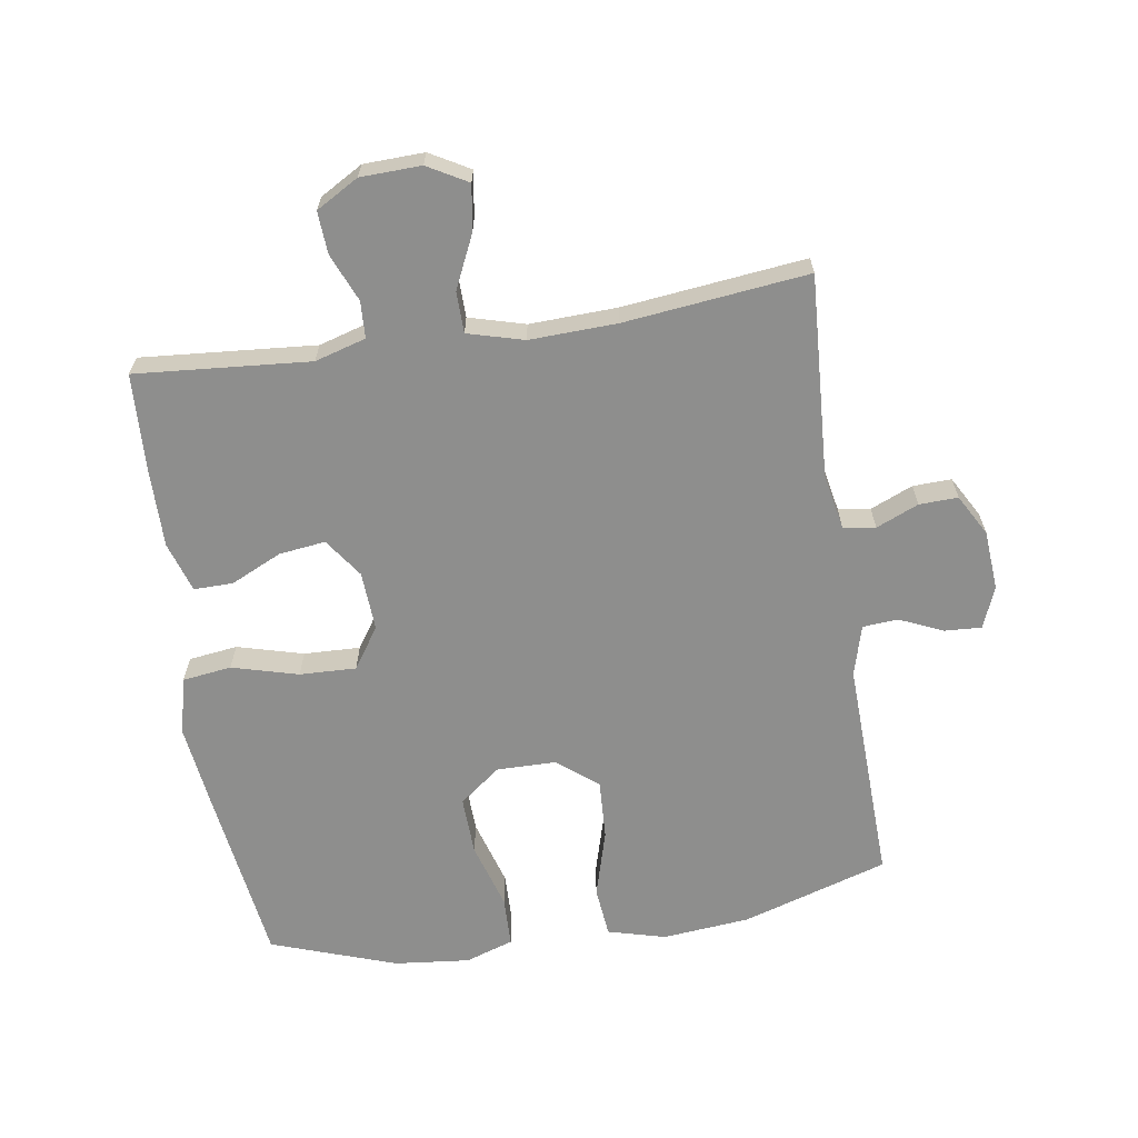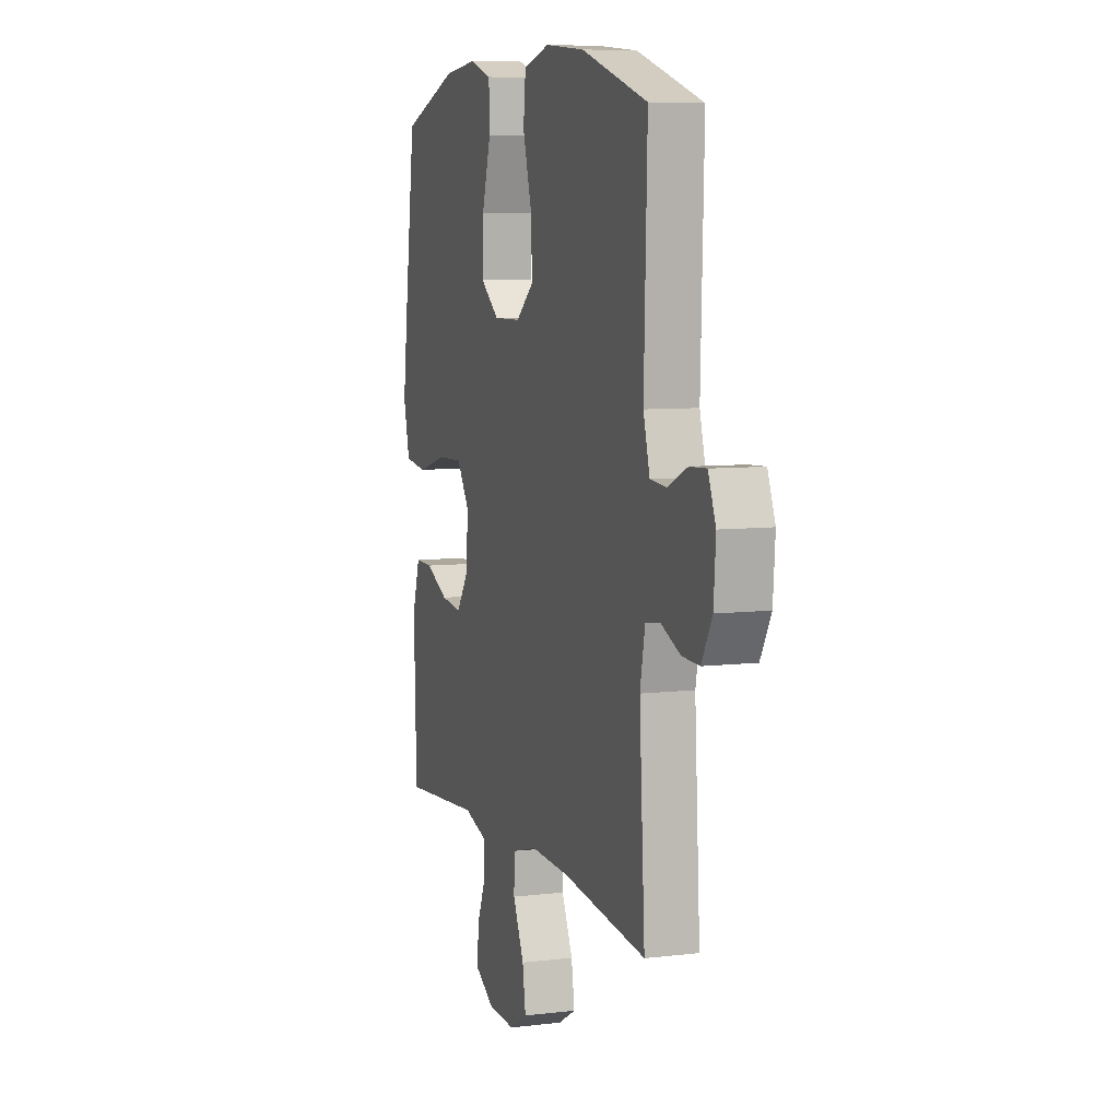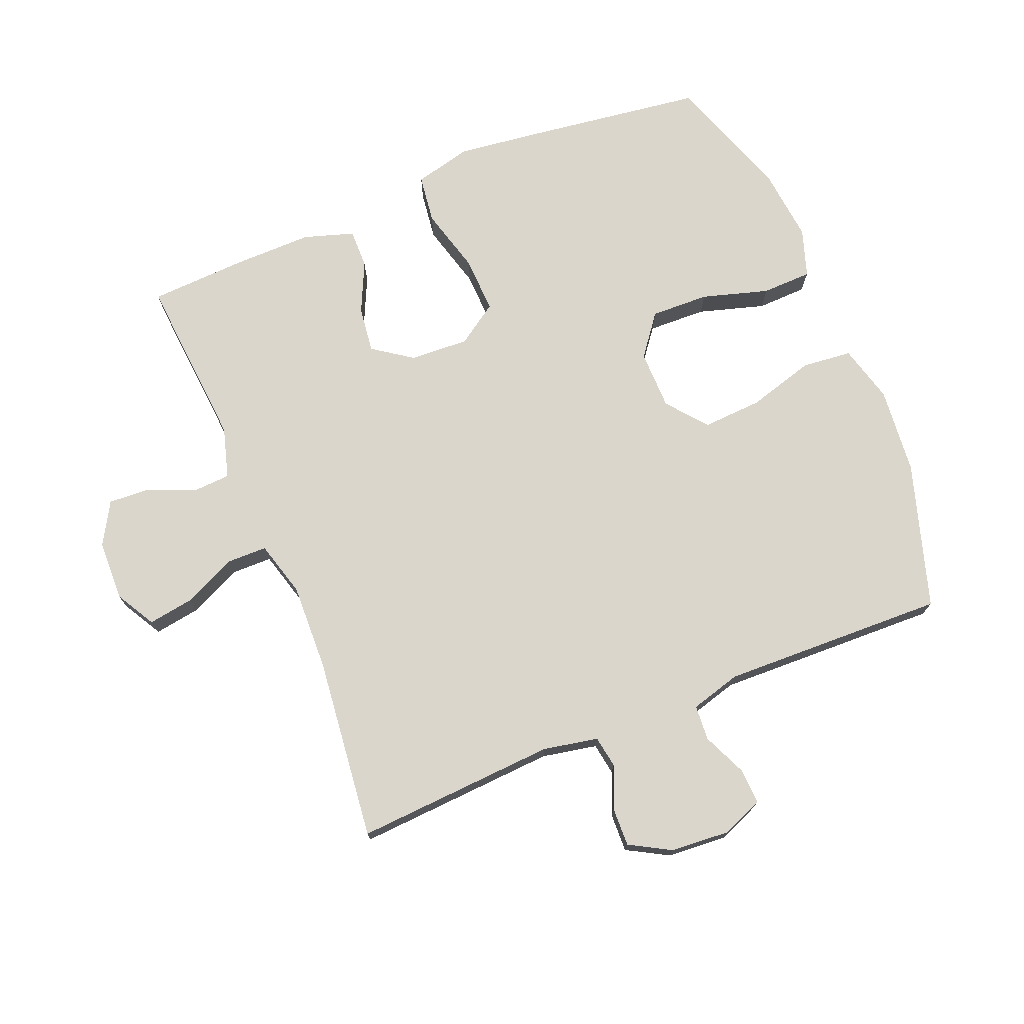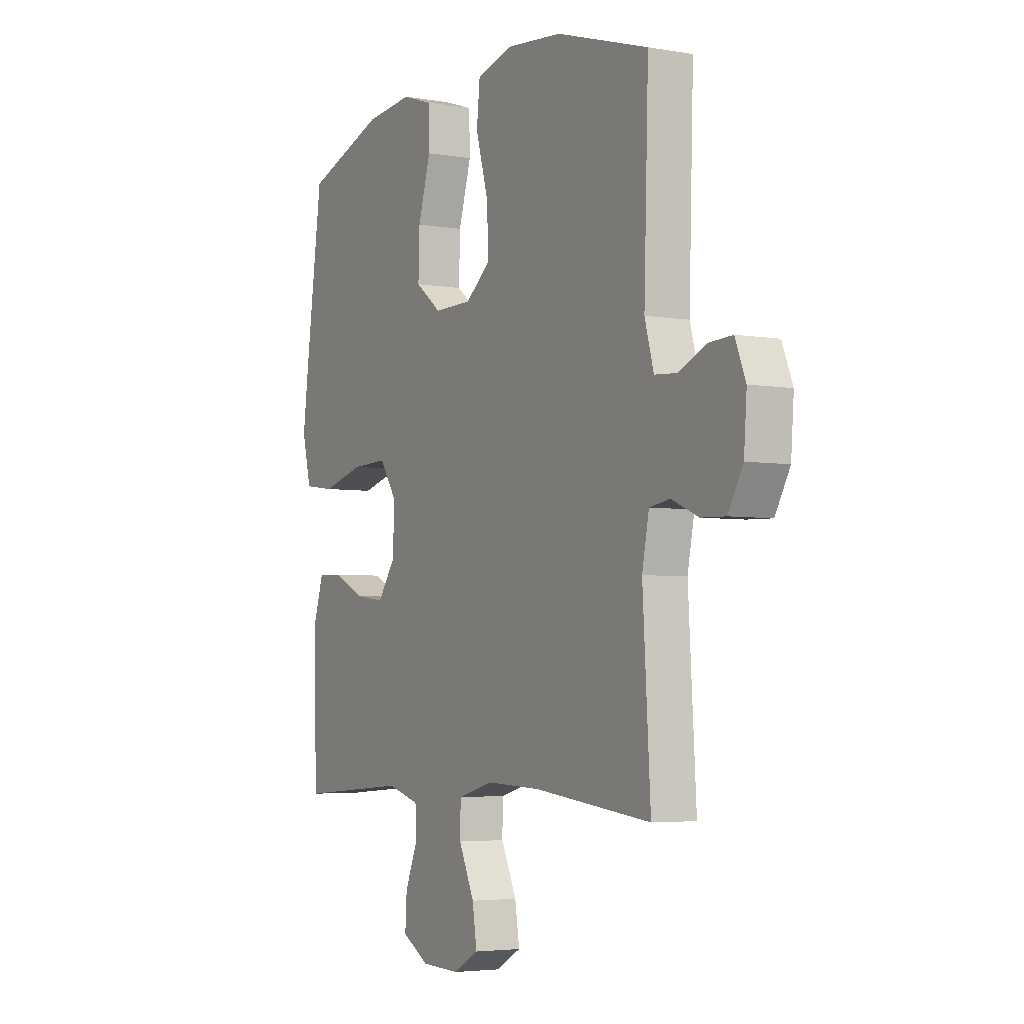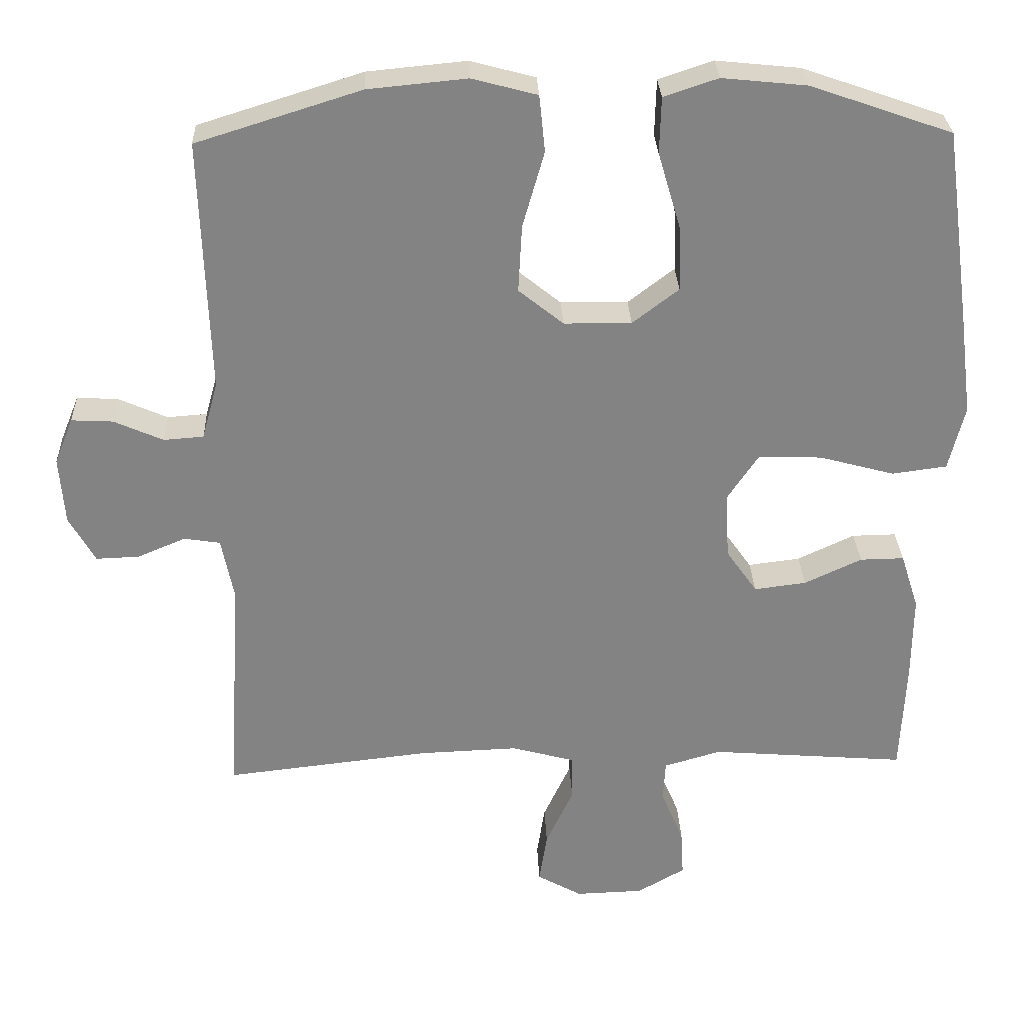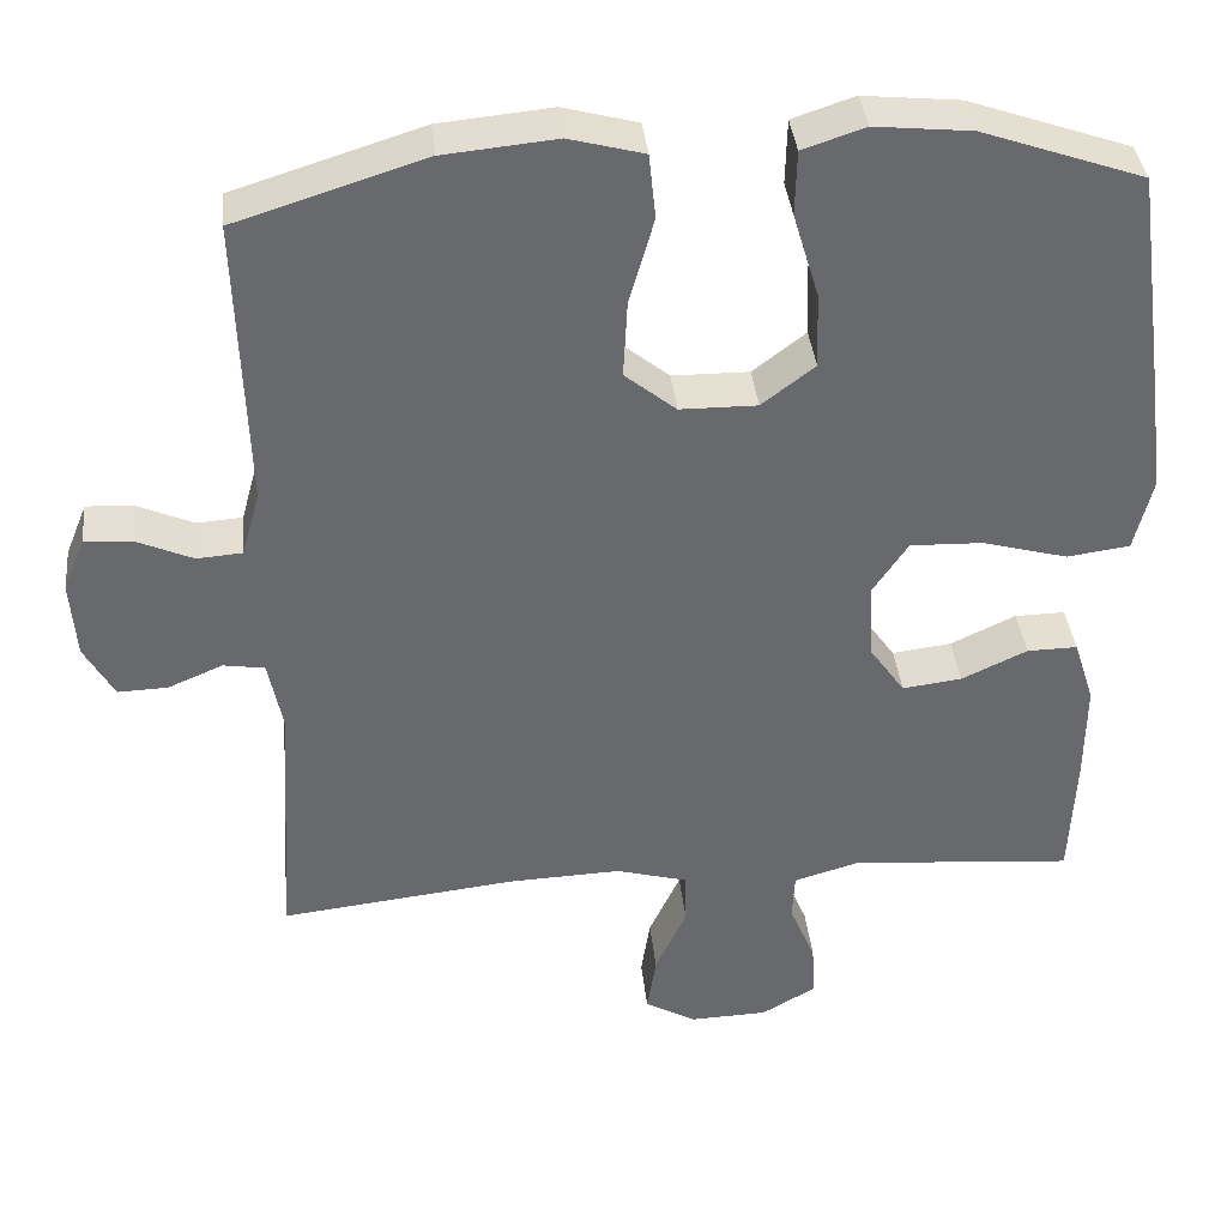
<metadata>
{"format":"obj","ext":"obj","renderer":"f3d","projection":"perspective","resolution":1024,"background":"white","views":[{"elev":-64.9,"azim":-171.2,"up":"+Y"},{"elev":7.5,"azim":-108.6,"up":"+Z"},{"elev":73.8,"azim":-112.3,"up":"+Y"},{"elev":-4.1,"azim":-119.6,"up":"+Z"},{"elev":29.0,"azim":-2.3,"up":"+Z"},{"elev":37.6,"azim":-5.9,"up":"+Z"}]}
</metadata>
<code>
v -0.5 0.07 0.5
v -0.273 0.07 0.571
v -0.137 0.07 0.584
v -0.047 0.07 0.56
v -0.039 0.07 0.482
v -0.069 0.07 0.377
v -0.074 0.07 0.284
v -0.012 0.07 0.234
v 0.081 0.07 0.233
v 0.145 0.07 0.282
v 0.142 0.07 0.373
v 0.111 0.07 0.477
v 0.113 0.07 0.555
v 0.188 0.07 0.58
v 0.305 0.07 0.568
v 0.5 0.07 0.5
v 0.538 0.07 0.224
v 0.555 0.07 0.091
v 0.533 0.07 0.002
v 0.457 0.07 -0.008
v 0.354 0.07 0.02
v 0.266 0.07 0.023
v 0.223 0.07 -0.041
v 0.228 0.07 -0.133
v 0.271 0.07 -0.194
v 0.343 0.07 -0.185
v 0.422 0.07 -0.148
v 0.483 0.07 -0.147
v 0.508 0.07 -0.225
v 0.507 0.07 -0.347
v 0.5 0.07 -0.5
v 0.229 0.07 -0.478
v 0.15 0.07 -0.501
v 0.147 0.07 -0.558
v 0.178 0.07 -0.632
v 0.182 0.07 -0.698
v 0.116 0.07 -0.736
v 0.022 0.07 -0.739
v -0.04 0.07 -0.704
v -0.029 0.07 -0.633
v 0.009 0.07 -0.551
v 0.008 0.07 -0.487
v -0.079 0.07 -0.463
v -0.215 0.07 -0.468
v -0.5 0.07 -0.5
v -0.481 0.07 -0.185
v -0.498 0.07 -0.099
v -0.548 0.07 -0.091
v -0.614 0.07 -0.119
v -0.674 0.07 -0.121
v -0.71 0.07 -0.057
v -0.717 0.07 0.036
v -0.691 0.07 0.1
v -0.634 0.07 0.097
v -0.566 0.07 0.067
v -0.511 0.07 0.071
v -0.489 0.07 0.15
v -0.5 0 0.5
v -0.273 0 0.571
v -0.137 0 0.584
v -0.047 0 0.56
v -0.039 0 0.482
v -0.069 0 0.377
v -0.074 0 0.284
v -0.012 0 0.234
v 0.081 0 0.233
v 0.145 0 0.282
v 0.142 0 0.373
v 0.111 0 0.477
v 0.113 0 0.555
v 0.188 0 0.58
v 0.305 0 0.568
v 0.5 0 0.5
v 0.538 0 0.224
v 0.555 0 0.091
v 0.533 0 0.002
v 0.457 0 -0.008
v 0.354 0 0.02
v 0.266 0 0.023
v 0.223 0 -0.041
v 0.228 0 -0.133
v 0.271 0 -0.194
v 0.343 0 -0.185
v 0.422 0 -0.148
v 0.483 0 -0.147
v 0.508 0 -0.225
v 0.507 0 -0.347
v 0.5 0 -0.5
v 0.229 0 -0.478
v 0.15 0 -0.501
v 0.147 0 -0.558
v 0.178 0 -0.632
v 0.182 0 -0.698
v 0.116 0 -0.736
v 0.022 0 -0.739
v -0.04 0 -0.704
v -0.029 0 -0.633
v 0.009 0 -0.551
v 0.008 0 -0.487
v -0.079 0 -0.463
v -0.215 0 -0.468
v -0.5 0 -0.5
v -0.481 0 -0.185
v -0.498 0 -0.099
v -0.548 0 -0.091
v -0.614 0 -0.119
v -0.674 0 -0.121
v -0.71 0 -0.057
v -0.717 0 0.036
v -0.691 0 0.1
v -0.634 0 0.097
v -0.566 0 0.067
v -0.511 0 0.071
v -0.489 0 0.15
f 52 53 54 55
f 52 55 56
f 51 52 56
f 48 49 50 51
f 47 48 51 56
f 46 47 56 57
f 44 45 46
f 43 44 46 57
f 38 39 40 41
f 38 41 42
f 37 38 42
f 34 35 36 37
f 33 34 37 42
f 32 33 42 43
f 30 31 32
f 26 27 28 29
f 25 26 29 30
f 18 19 20 21
f 18 21 22
f 17 18 22
f 16 17 22
f 15 16 22 23
f 11 12 13 14
f 10 11 14 15
f 3 4 5 6
f 3 6 7
f 2 3 7
f 1 2 7
f 57 1 7 8
f 25 30 32 43
f 24 25 43 57
f 23 24 57 8
f 10 15 23
f 9 10 23
f 8 9 23
f 112 111 110 109
f 113 112 109
f 113 109 108
f 108 107 106 105
f 113 108 105 104
f 114 113 104 103
f 103 102 101
f 114 103 101 100
f 98 97 96 95
f 99 98 95
f 99 95 94
f 94 93 92 91
f 99 94 91 90
f 100 99 90 89
f 89 88 87
f 86 85 84 83
f 87 86 83 82
f 78 77 76 75
f 79 78 75
f 79 75 74
f 79 74 73
f 80 79 73 72
f 71 70 69 68
f 72 71 68 67
f 63 62 61 60
f 64 63 60
f 64 60 59
f 64 59 58
f 65 64 58 114
f 100 89 87 82
f 114 100 82 81
f 65 114 81 80
f 80 72 67
f 80 67 66
f 80 66 65
f 1 58 59 2
f 2 59 60 3
f 3 60 61 4
f 4 61 62 5
f 5 62 63 6
f 6 63 64 7
f 7 64 65 8
f 8 65 66 9
f 9 66 67 10
f 10 67 68 11
f 11 68 69 12
f 12 69 70 13
f 13 70 71 14
f 14 71 72 15
f 15 72 73 16
f 16 73 74 17
f 17 74 75 18
f 18 75 76 19
f 19 76 77 20
f 20 77 78 21
f 21 78 79 22
f 22 79 80 23
f 23 80 81 24
f 24 81 82 25
f 25 82 83 26
f 26 83 84 27
f 27 84 85 28
f 28 85 86 29
f 29 86 87 30
f 30 87 88 31
f 31 88 89 32
f 32 89 90 33
f 33 90 91 34
f 34 91 92 35
f 35 92 93 36
f 36 93 94 37
f 37 94 95 38
f 38 95 96 39
f 39 96 97 40
f 40 97 98 41
f 41 98 99 42
f 42 99 100 43
f 43 100 101 44
f 44 101 102 45
f 45 102 103 46
f 46 103 104 47
f 47 104 105 48
f 48 105 106 49
f 49 106 107 50
f 50 107 108 51
f 51 108 109 52
f 52 109 110 53
f 53 110 111 54
f 54 111 112 55
f 55 112 113 56
f 56 113 114 57
f 57 114 58 1

</code>
